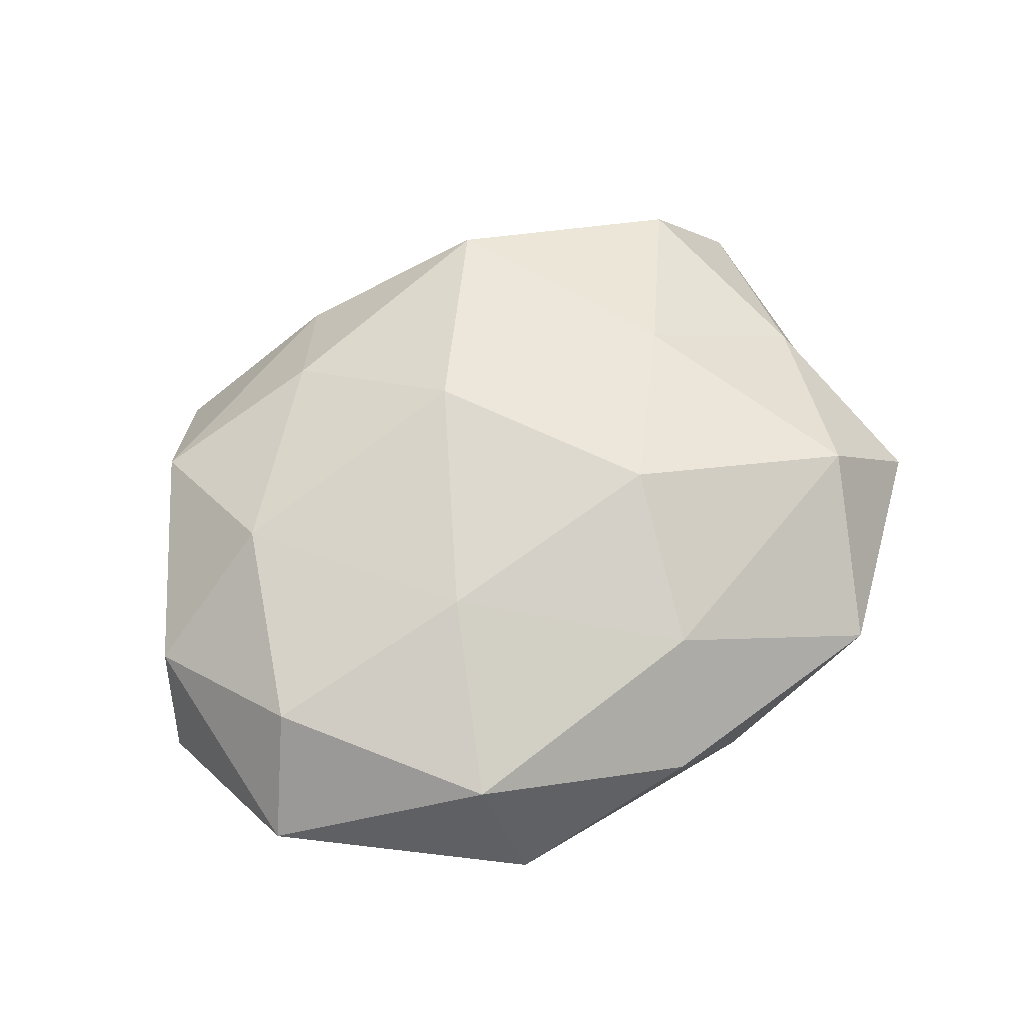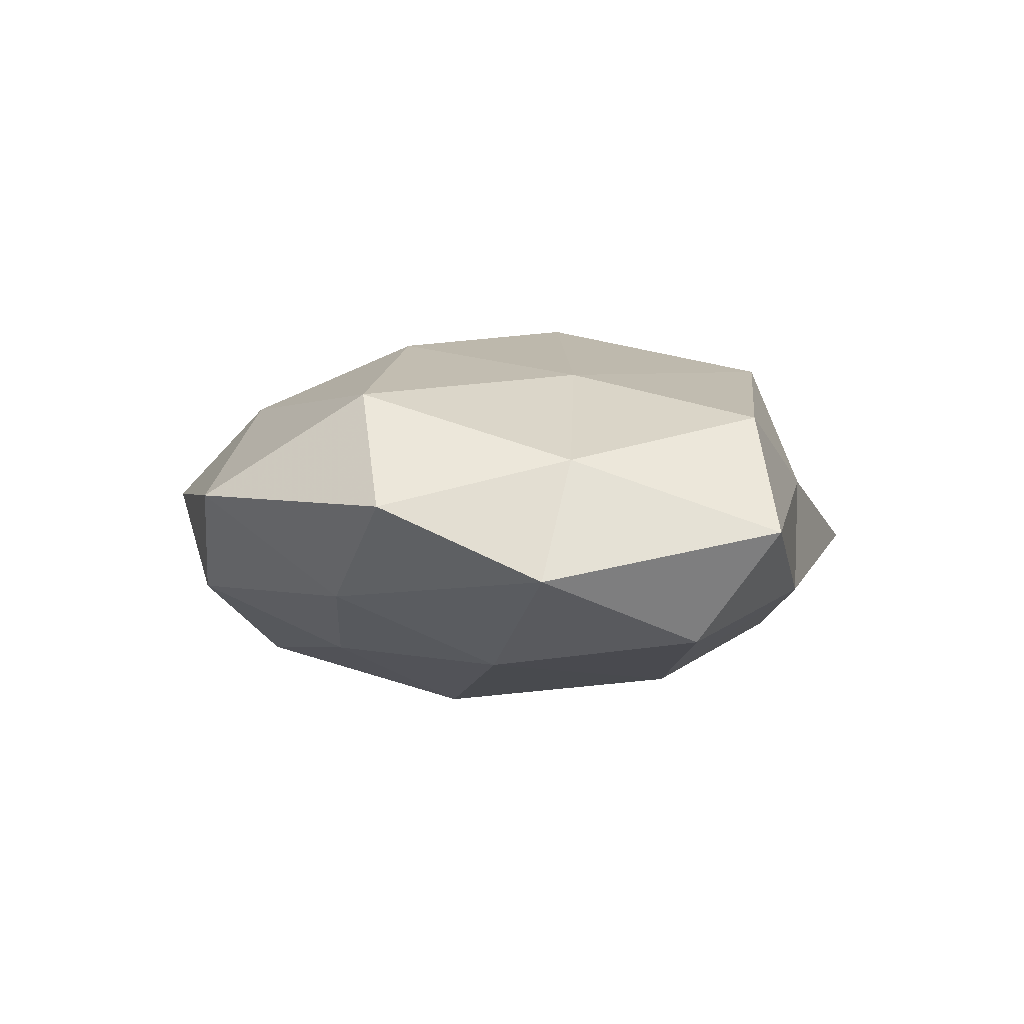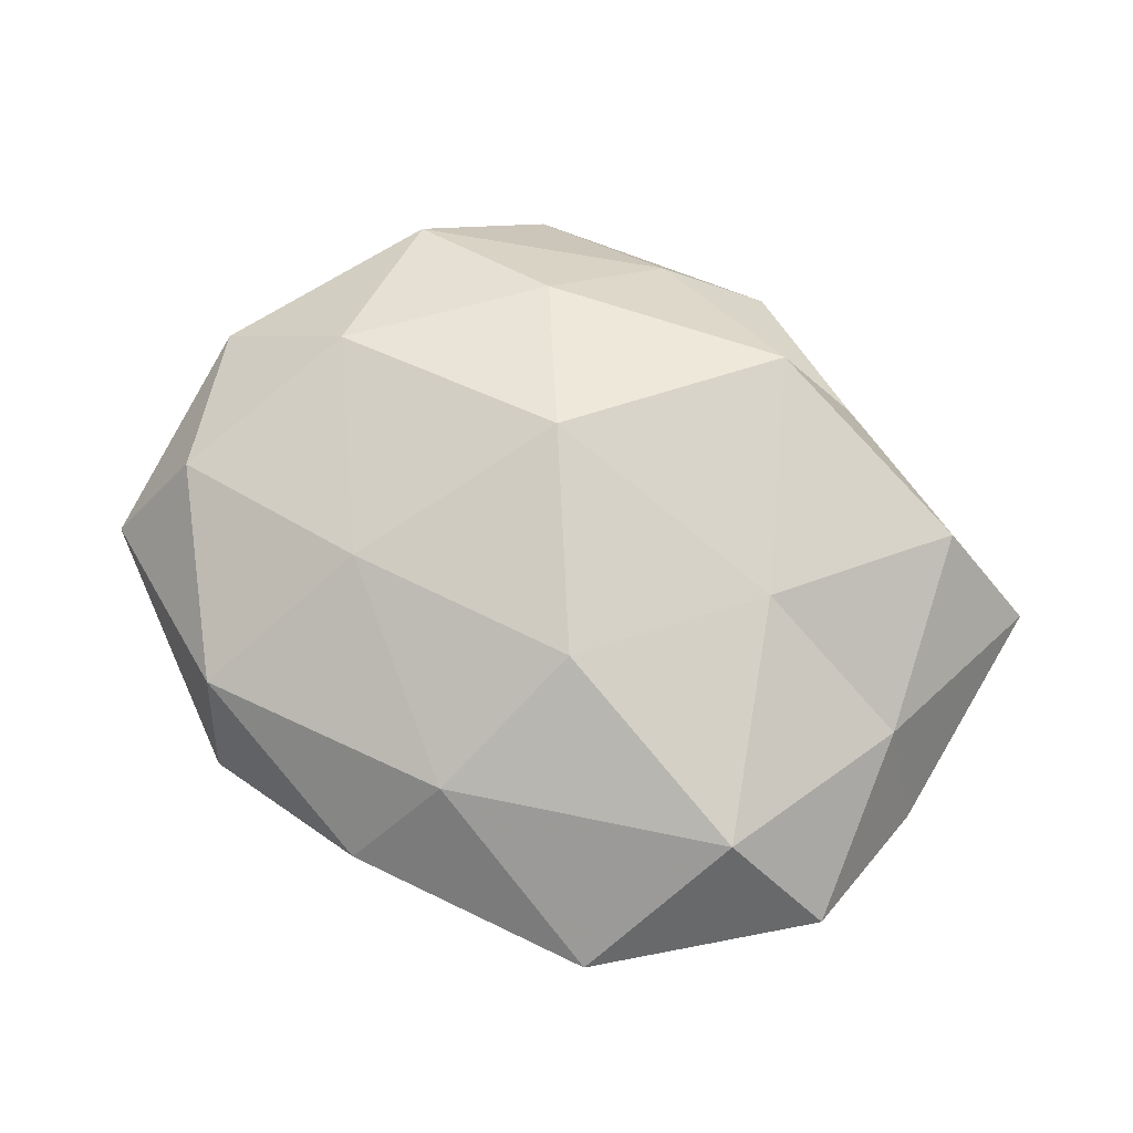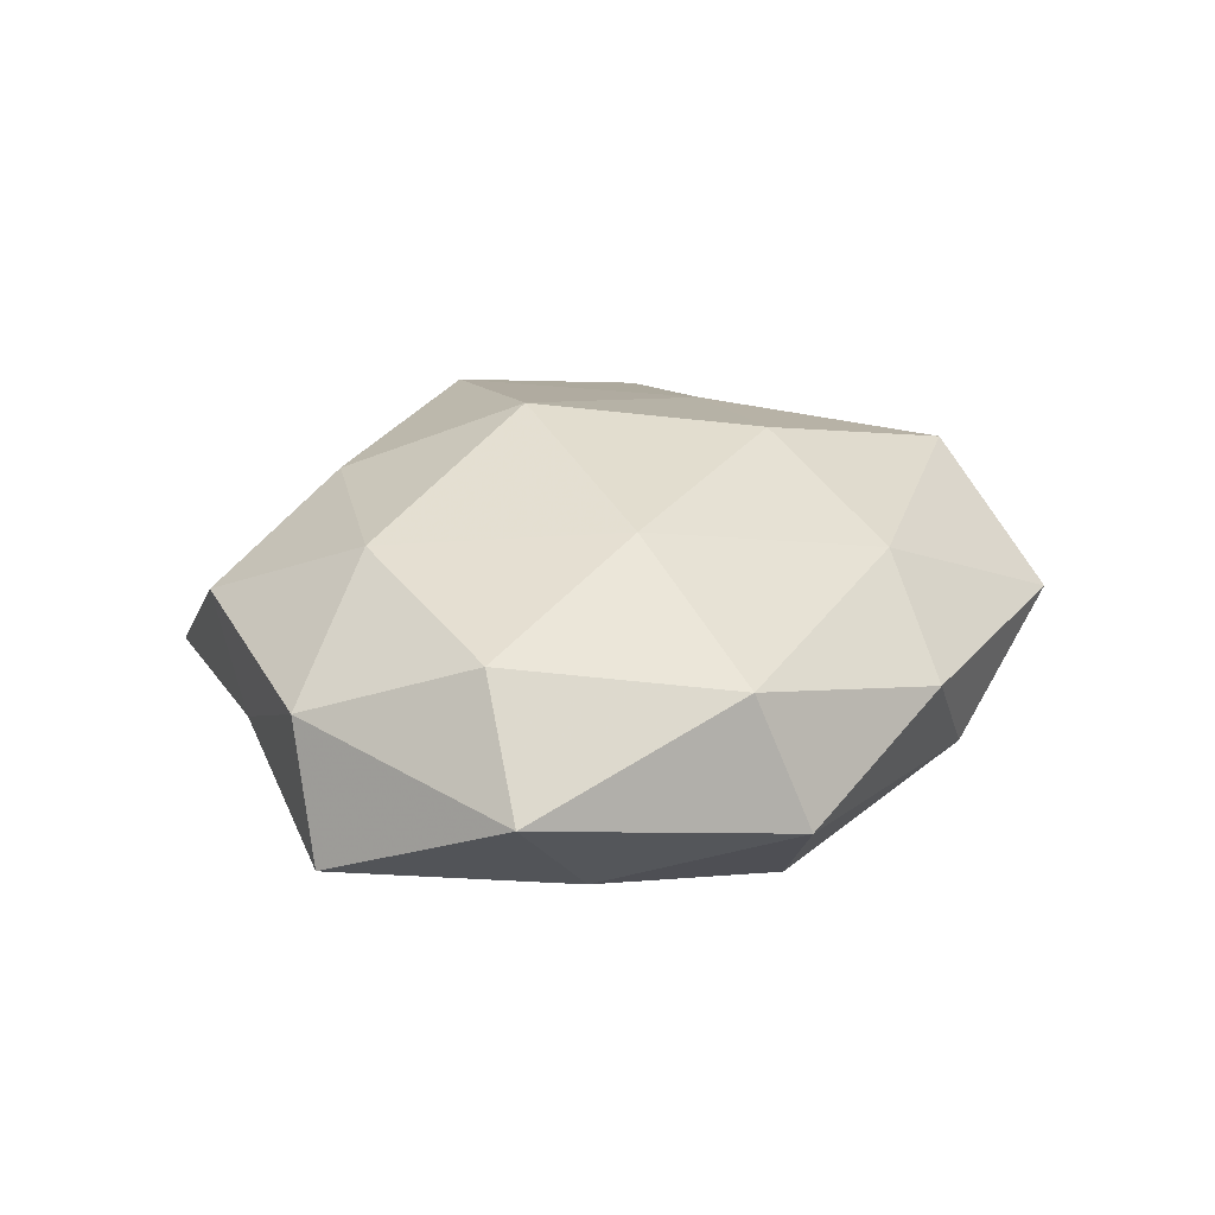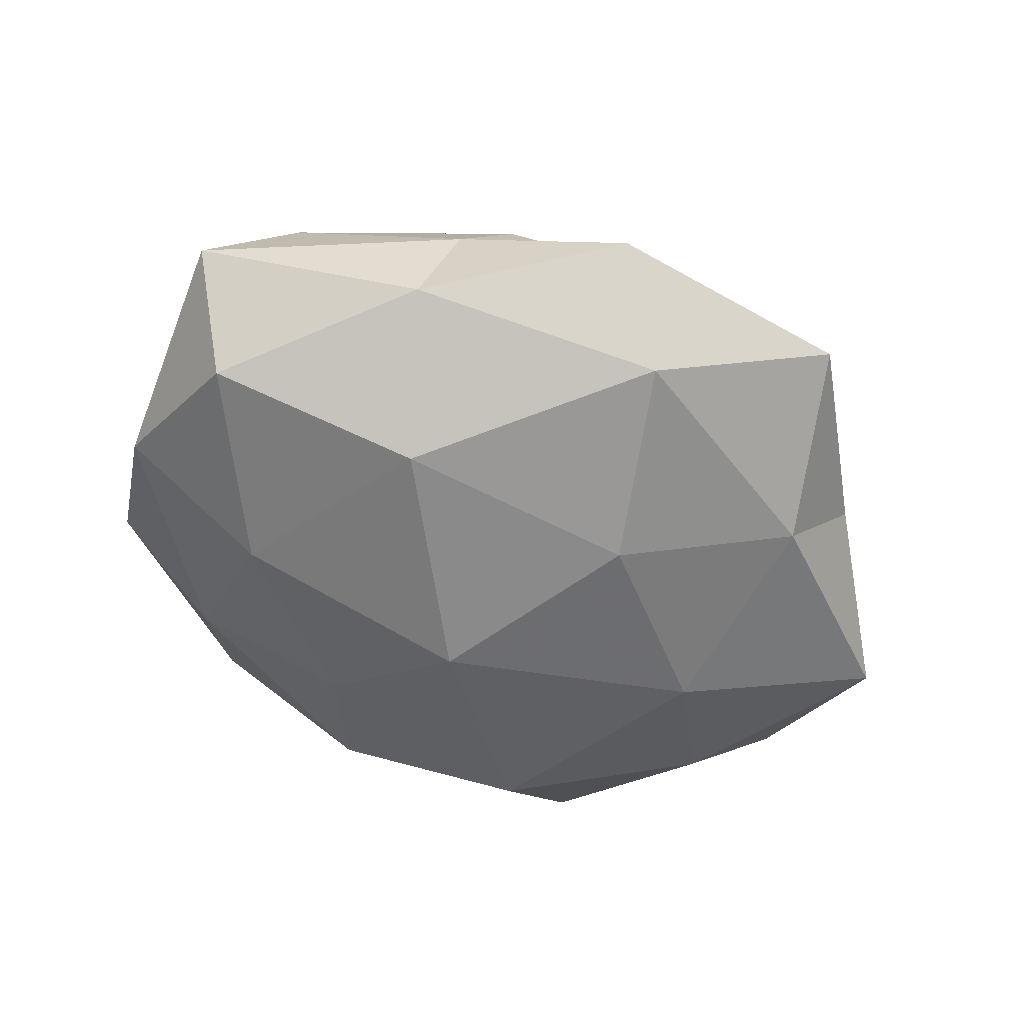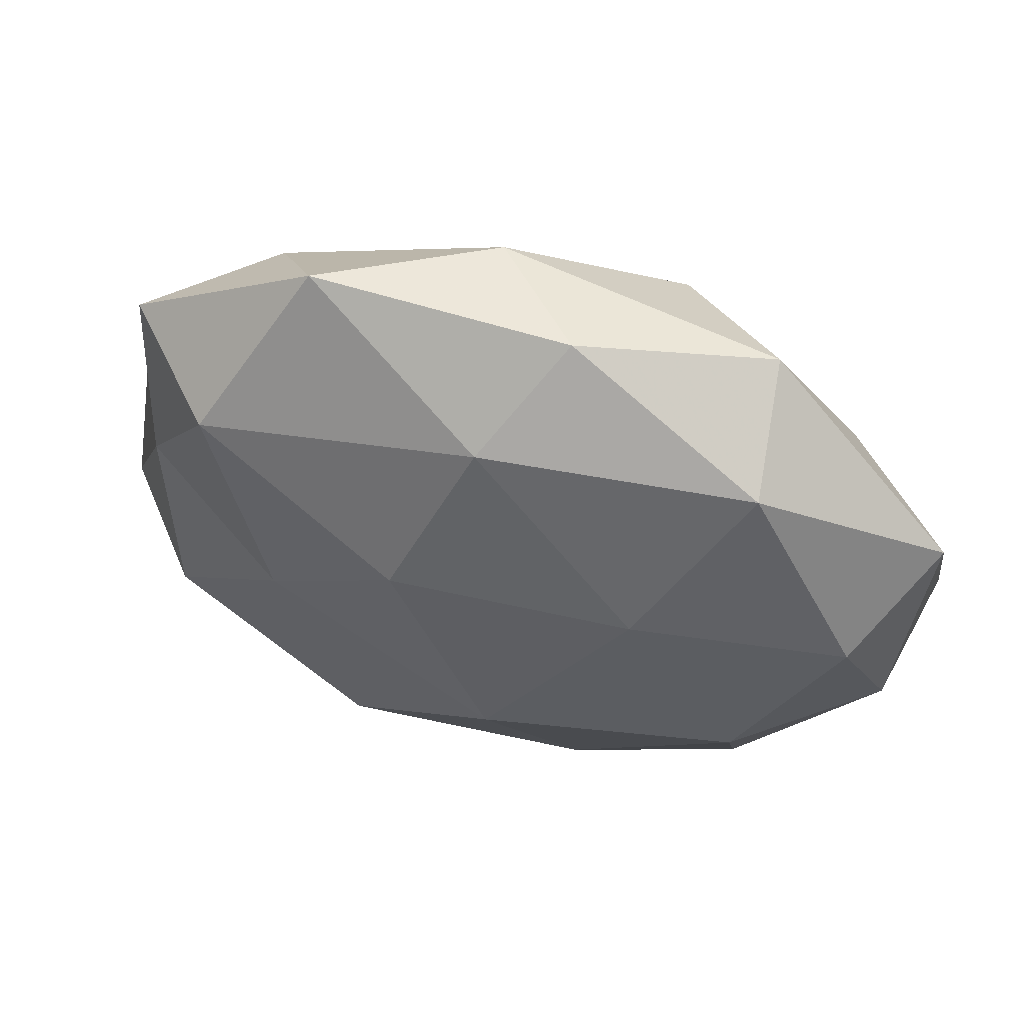
<metadata>
{"format":"obj","ext":"obj","renderer":"f3d","projection":"perspective","resolution":1024,"background":"white","views":[{"elev":59.2,"azim":141.2,"up":"+Z"},{"elev":2.2,"azim":-105.3,"up":"+Z"},{"elev":71.7,"azim":-155.6,"up":"+Z"},{"elev":22.7,"azim":118.3,"up":"+Z"},{"elev":-55.0,"azim":-28.1,"up":"+Z"},{"elev":59.5,"azim":18.2,"up":"+Y"}]}
</metadata>
<code>
v 0.03492 -0.01143 0.01851
v 0.007596 -0.01561 -0.02248
v -0.04679 0.004295 0.008377
v -0.04877 -0.0111 -0.01381
v -0.008478 0.01573 0.02343
v 0.0144 -0.02852 0.01813
v -0.05603 -0.01905 -0.0001967
v 0.007486 0.04458 0.003099
v 0.02992 -0.02443 -0.01433
v -0.00848 -0.04741 -0.003162
v 0.04635 0.01023 0.01338
v -0.0002782 -0.03918 -0.01639
v -0.004574 0.04267 -0.009
v 0.02338 -0.04599 -0.00369
v 0.004414 -0.009168 0.02622
v 0.02988 0.03958 -0.005851
v -0.03386 0.01044 -0.01755
v -0.02676 -0.002158 0.01914
v 0.02803 0.001827 -0.02038
v -0.01405 0.02625 -0.01688
v 0.003777 -0.04101 0.008648
v 0.0518 -0.01006 0.005857
v 0.05502 -0.00562 -0.009861
v 0.01566 0.03009 -0.01965
v -0.04391 -0.02045 0.01351
v -0.01648 -0.03099 0.02003
v 0.0207 0.01407 0.01991
v -0.0305 -0.0317 -0.009059
v -0.04776 0.02831 0.003026
v -0.004891 0.008496 -0.02552
v -0.02294 -0.01566 -0.02138
v -0.02584 -0.03394 0.005043
v 0.05404 0.01811 0.0002874
v -0.0003051 0.0347 0.01479
v 0.0321 0.0335 0.009814
v -0.02386 0.04534 0.003771
v -0.03299 0.03035 -0.008568
v 0.03467 -0.03293 0.009262
v -0.03455 0.0272 0.01636
v 0.04006 0.01847 -0.01241
v -0.05283 0.009676 -0.00581
v 0.04011 -0.02453 -0.002486
f 12 2 9
f 12 9 14
f 10 12 14
f 1 15 6
f 8 16 13
f 18 15 5
f 9 2 19
f 10 14 21
f 1 22 11
f 9 19 23
f 16 24 13
f 13 24 20
f 7 25 3
f 18 3 25
f 26 6 15
f 26 15 18
f 21 6 26
f 25 26 18
f 11 27 1
f 27 15 1
f 27 5 15
f 28 7 4
f 10 28 12
f 30 19 2
f 30 17 20
f 24 19 30
f 20 24 30
f 12 31 2
f 31 4 17
f 28 4 31
f 28 31 12
f 2 31 30
f 31 17 30
f 10 21 32
f 32 25 7
f 21 26 32
f 32 26 25
f 32 7 28
f 10 32 28
f 33 11 22
f 33 22 23
f 34 5 27
f 8 35 16
f 35 27 11
f 35 11 33
f 35 33 16
f 8 34 35
f 34 27 35
f 8 13 36
f 8 36 34
f 13 20 37
f 37 20 17
f 13 37 36
f 36 37 29
f 6 38 1
f 21 38 6
f 14 38 21
f 38 22 1
f 39 3 18
f 5 39 18
f 39 29 3
f 34 39 5
f 36 29 39
f 36 39 34
f 23 19 40
f 16 40 24
f 24 40 19
f 16 33 40
f 40 33 23
f 7 3 41
f 4 7 41
f 41 17 4
f 41 3 29
f 37 17 41
f 29 37 41
f 14 9 42
f 42 9 23
f 23 22 42
f 14 42 38
f 38 42 22

</code>
